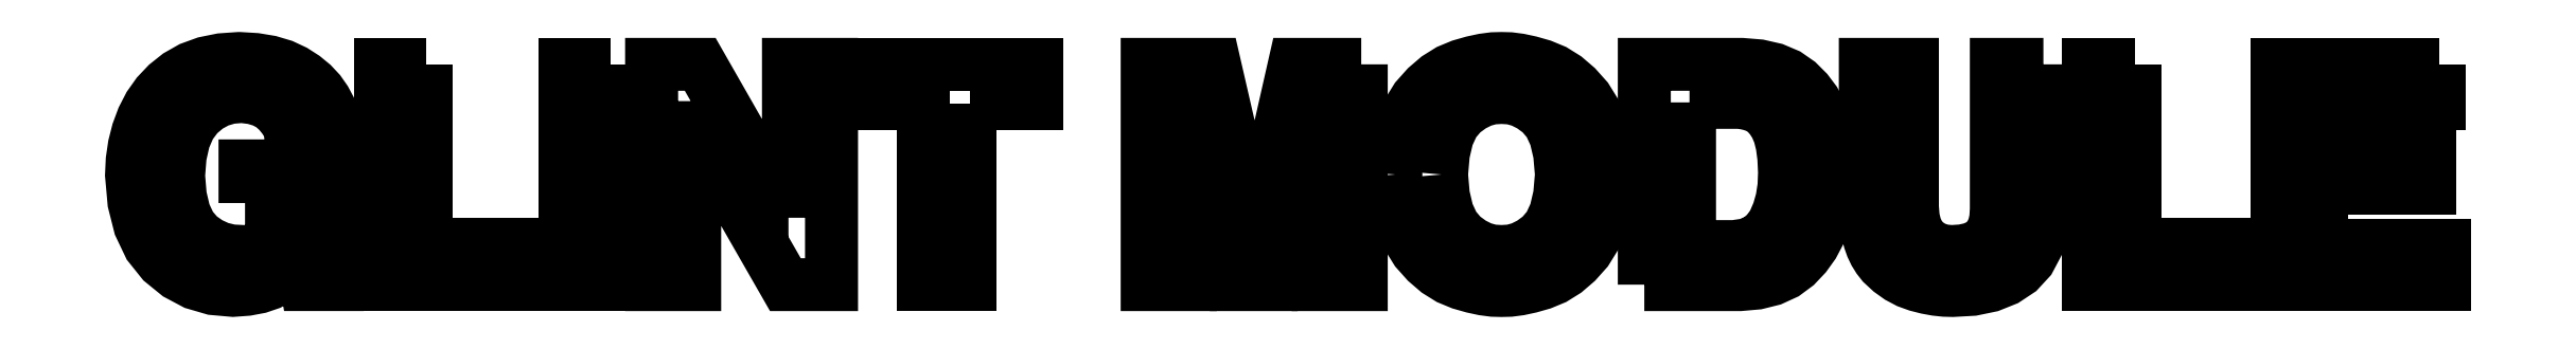
<metadata>
{"format":"dxf","ext":"dxf","renderer":"ezdxf+matplotlib","layout":"modelspace","background":"white","min_lineweight":24,"dpi":150}
</metadata>
<code>
0
SECTION
2
ENTITIES
0
LWPOLYLINE
8
Layer_1
90
105
70
0
10
12.07
20
4.472
30
0
10
12.24
20
4.472
30
0
10
12.4
20
4.472
30
0
10
12.57
20
4.472
30
0
10
12.73
20
4.472
30
0
10
12.67
20
4.283
30
0
10
12.59
20
4.133
30
0
10
12.5
20
4.02
30
0
10
12.39
20
3.945
30
0
10
12.28
20
3.897
30
0
10
12.19
20
3.865
30
0
10
12.11
20
3.848
30
0
10
12.04
20
3.848
30
0
10
11.89
20
3.856
30
0
10
11.75
20
3.892
30
0
10
11.61
20
3.955
30
0
10
11.48
20
4.046
30
0
10
11.37
20
4.173
30
0
10
11.29
20
4.345
30
0
10
11.24
20
4.562
30
0
10
11.22
20
4.824
30
0
10
11.24
20
5.076
30
0
10
11.29
20
5.29
30
0
10
11.36
20
5.467
30
0
10
11.47
20
5.607
30
0
10
11.59
20
5.712
30
0
10
11.73
20
5.787
30
0
10
11.87
20
5.83
30
0
10
12.03
20
5.844
30
0
10
12.18
20
5.825
30
0
10
12.31
20
5.787
30
0
10
12.41
20
5.729
30
0
10
12.5
20
5.652
30
0
10
12.57
20
5.57
30
0
10
12.62
20
5.497
30
0
10
12.64
20
5.433
30
0
10
12.65
20
5.378
30
0
10
12.8
20
5.378
30
0
10
12.95
20
5.378
30
0
10
13.1
20
5.378
30
0
10
13.25
20
5.378
30
0
10
13.23
20
5.48
30
0
10
13.2
20
5.584
30
0
10
13.16
20
5.691
30
0
10
13.1
20
5.799
30
0
10
13.03
20
5.905
30
0
10
12.94
20
6.002
30
0
10
12.83
20
6.092
30
0
10
12.7
20
6.173
30
0
10
12.56
20
6.241
30
0
10
12.39
20
6.29
30
0
10
12.21
20
6.321
30
0
10
12
20
6.334
30
0
10
12
20
6.334
30
0
10
12
20
6.334
30
0
10
12
20
6.334
30
0
10
11.99
20
6.334
30
0
10
11.77
20
6.318
30
0
10
11.56
20
6.276
30
0
10
11.38
20
6.209
30
0
10
11.21
20
6.116
30
0
10
11.07
20
6.002
30
0
10
10.95
20
5.872
30
0
10
10.84
20
5.726
30
0
10
10.76
20
5.564
30
0
10
10.7
20
5.391
30
0
10
10.65
20
5.211
30
0
10
10.62
20
5.025
30
0
10
10.61
20
4.832
30
0
10
10.65
20
4.483
30
0
10
10.72
20
4.18
30
0
10
10.84
20
3.925
30
0
10
11.01
20
3.716
30
0
10
11.21
20
3.554
30
0
10
11.43
20
3.439
30
0
10
11.66
20
3.37
30
0
10
11.92
20
3.347
30
0
10
12.1
20
3.36
30
0
10
12.25
20
3.389
30
0
10
12.39
20
3.435
30
0
10
12.5
20
3.497
30
0
10
12.59
20
3.567
30
0
10
12.67
20
3.637
30
0
10
12.74
20
3.707
30
0
10
12.8
20
3.777
30
0
10
12.82
20
3.688
30
0
10
12.83
20
3.6
30
0
10
12.85
20
3.511
30
0
10
12.86
20
3.422
30
0
10
12.96
20
3.422
30
0
10
13.06
20
3.422
30
0
10
13.16
20
3.422
30
0
10
13.26
20
3.422
30
0
10
13.26
20
3.804
30
0
10
13.26
20
4.186
30
0
10
13.26
20
4.568
30
0
10
13.26
20
4.951
30
0
10
12.96
20
4.951
30
0
10
12.67
20
4.951
30
0
10
12.37
20
4.951
30
0
10
12.07
20
4.951
30
0
10
12.07
20
4.831
30
0
10
12.07
20
4.712
30
0
10
12.07
20
4.592
30
0
10
12.07
20
4.472
30
0
0
LWPOLYLINE
8
Layer_1
90
7
70
0
10
14.4
20
6.258
30
0
10
13.81
20
6.258
30
0
10
13.81
20
3.421
30
0
10
15.82
20
3.421
30
0
10
15.82
20
3.935
30
0
10
14.4
20
3.935
30
0
10
14.4
20
6.258
30
0
0
LWPOLYLINE
8
Layer_1
90
5
70
0
10
16.77
20
6.258
30
0
10
16.18
20
6.258
30
0
10
16.18
20
3.421
30
0
10
16.77
20
3.421
30
0
10
16.77
20
6.258
30
0
0
LWPOLYLINE
8
Layer_1
90
13
70
0
10
19.05
20
4.282
30
0
10
19.05
20
4.282
30
0
10
17.92
20
6.258
30
0
10
17.3
20
6.258
30
0
10
17.3
20
3.421
30
0
10
17.85
20
3.421
30
0
10
17.85
20
5.444
30
0
10
17.86
20
5.444
30
0
10
19.01
20
3.421
30
0
10
19.61
20
3.421
30
0
10
19.61
20
6.258
30
0
10
19.05
20
6.258
30
0
10
19.05
20
4.282
30
0
0
LWPOLYLINE
8
Layer_1
90
9
70
0
10
21.38
20
5.756
30
0
10
22.24
20
5.756
30
0
10
22.24
20
6.258
30
0
10
19.93
20
6.258
30
0
10
19.93
20
5.756
30
0
10
20.79
20
5.756
30
0
10
20.79
20
3.421
30
0
10
21.38
20
3.421
30
0
10
21.38
20
5.756
30
0
0
LWPOLYLINE
8
Layer_1
90
17
70
0
10
26.41
20
6.258
30
0
10
25.55
20
6.258
30
0
10
25.05
20
4.022
30
0
10
25.04
20
4.022
30
0
10
24.53
20
6.258
30
0
10
23.66
20
6.258
30
0
10
23.66
20
3.421
30
0
10
24.22
20
3.421
30
0
10
24.22
20
5.792
30
0
10
24.22
20
5.792
30
0
10
24.74
20
3.421
30
0
10
25.32
20
3.421
30
0
10
25.85
20
5.792
30
0
10
25.86
20
5.792
30
0
10
25.86
20
3.421
30
0
10
26.41
20
3.421
30
0
10
26.41
20
6.258
30
0
0
LWPOLYLINE
8
Layer_1
90
49
70
0
10
26.85
20
4.839
30
0
10
26.87
20
4.532
30
0
10
26.93
20
4.267
30
0
10
27.01
20
4.043
30
0
10
27.12
20
3.861
30
0
10
27.25
20
3.713
30
0
10
27.39
20
3.593
30
0
10
27.54
20
3.501
30
0
10
27.69
20
3.437
30
0
10
27.85
20
3.394
30
0
10
27.98
20
3.364
30
0
10
28.11
20
3.348
30
0
10
28.21
20
3.345
30
0
10
28.32
20
3.348
30
0
10
28.45
20
3.364
30
0
10
28.58
20
3.394
30
0
10
28.73
20
3.437
30
0
10
28.89
20
3.501
30
0
10
29.04
20
3.593
30
0
10
29.18
20
3.713
30
0
10
29.31
20
3.861
30
0
10
29.42
20
4.043
30
0
10
29.5
20
4.267
30
0
10
29.55
20
4.532
30
0
10
29.58
20
4.839
30
0
10
29.55
20
5.147
30
0
10
29.5
20
5.412
30
0
10
29.42
20
5.636
30
0
10
29.31
20
5.818
30
0
10
29.18
20
5.966
30
0
10
29.04
20
6.086
30
0
10
28.89
20
6.177
30
0
10
28.73
20
6.242
30
0
10
28.58
20
6.285
30
0
10
28.45
20
6.315
30
0
10
28.32
20
6.331
30
0
10
28.21
20
6.334
30
0
10
28.11
20
6.331
30
0
10
27.98
20
6.315
30
0
10
27.85
20
6.285
30
0
10
27.69
20
6.242
30
0
10
27.54
20
6.178
30
0
10
27.39
20
6.086
30
0
10
27.25
20
5.966
30
0
10
27.12
20
5.819
30
0
10
27.01
20
5.636
30
0
10
26.93
20
5.412
30
0
10
26.87
20
5.147
30
0
10
26.85
20
4.839
30
0
0
LWPOLYLINE
8
Layer_1
90
33
70
0
10
27.44
20
4.839
30
0
10
27.47
20
5.108
30
0
10
27.52
20
5.329
30
0
10
27.6
20
5.505
30
0
10
27.71
20
5.633
30
0
10
27.83
20
5.724
30
0
10
27.96
20
5.788
30
0
10
28.09
20
5.824
30
0
10
28.21
20
5.831
30
0
10
28.34
20
5.824
30
0
10
28.47
20
5.788
30
0
10
28.6
20
5.724
30
0
10
28.72
20
5.633
30
0
10
28.83
20
5.505
30
0
10
28.91
20
5.33
30
0
10
28.96
20
5.108
30
0
10
28.98
20
4.84
30
0
10
28.96
20
4.571
30
0
10
28.91
20
4.35
30
0
10
28.83
20
4.174
30
0
10
28.72
20
4.046
30
0
10
28.6
20
3.955
30
0
10
28.47
20
3.891
30
0
10
28.34
20
3.856
30
0
10
28.21
20
3.848
30
0
10
28.09
20
3.856
30
0
10
27.96
20
3.891
30
0
10
27.83
20
3.955
30
0
10
27.71
20
4.046
30
0
10
27.6
20
4.174
30
0
10
27.52
20
4.35
30
0
10
27.47
20
4.571
30
0
10
27.44
20
4.839
30
0
0
LWPOLYLINE
8
Layer_1
90
37
70
0
10
30.05
20
3.421
30
0
10
30.36
20
3.421
30
0
10
30.66
20
3.421
30
0
10
30.97
20
3.421
30
0
10
31.28
20
3.421
30
0
10
31.5
20
3.441
30
0
10
31.69
20
3.489
30
0
10
31.86
20
3.566
30
0
10
32
20
3.671
30
0
10
32.12
20
3.797
30
0
10
32.22
20
3.936
30
0
10
32.3
20
4.087
30
0
10
32.36
20
4.251
30
0
10
32.4
20
4.42
30
0
10
32.43
20
4.585
30
0
10
32.45
20
4.747
30
0
10
32.46
20
4.907
30
0
10
32.45
20
5.048
30
0
10
32.44
20
5.193
30
0
10
32.41
20
5.342
30
0
10
32.37
20
5.496
30
0
10
32.31
20
5.645
30
0
10
32.24
20
5.784
30
0
10
32.14
20
5.911
30
0
10
32.03
20
6.027
30
0
10
31.89
20
6.124
30
0
10
31.72
20
6.195
30
0
10
31.52
20
6.24
30
0
10
31.3
20
6.258
30
0
10
30.99
20
6.258
30
0
10
30.68
20
6.258
30
0
10
30.36
20
6.258
30
0
10
30.05
20
6.258
30
0
10
30.05
20
5.549
30
0
10
30.05
20
4.839
30
0
10
30.05
20
4.13
30
0
10
30.05
20
3.421
30
0
0
LWPOLYLINE
8
Layer_1
90
33
70
0
10
30.63
20
5.768
30
0
10
30.77
20
5.768
30
0
10
30.91
20
5.768
30
0
10
31.06
20
5.768
30
0
10
31.2
20
5.768
30
0
10
31.27
20
5.768
30
0
10
31.33
20
5.76
30
0
10
31.41
20
5.744
30
0
10
31.48
20
5.72
30
0
10
31.55
20
5.684
30
0
10
31.62
20
5.63
30
0
10
31.68
20
5.559
30
0
10
31.74
20
5.471
30
0
10
31.79
20
5.36
30
0
10
31.82
20
5.222
30
0
10
31.84
20
5.056
30
0
10
31.85
20
4.864
30
0
10
31.84
20
4.686
30
0
10
31.82
20
4.518
30
0
10
31.77
20
4.361
30
0
10
31.71
20
4.213
30
0
10
31.62
20
4.087
30
0
10
31.51
20
3.995
30
0
10
31.37
20
3.936
30
0
10
31.21
20
3.912
30
0
10
31.06
20
3.912
30
0
10
30.92
20
3.912
30
0
10
30.77
20
3.912
30
0
10
30.63
20
3.912
30
0
10
30.63
20
4.376
30
0
10
30.63
20
4.84
30
0
10
30.63
20
5.304
30
0
10
30.63
20
5.768
30
0
0
LWPOLYLINE
8
Layer_1
90
65
70
0
10
35.18
20
6.258
30
0
10
35.02
20
6.258
30
0
10
34.87
20
6.258
30
0
10
34.72
20
6.258
30
0
10
34.57
20
6.258
30
0
10
34.57
20
5.791
30
0
10
34.57
20
5.323
30
0
10
34.57
20
4.856
30
0
10
34.57
20
4.389
30
0
10
34.56
20
4.267
30
0
10
34.54
20
4.159
30
0
10
34.5
20
4.067
30
0
10
34.44
20
3.99
30
0
10
34.36
20
3.928
30
0
10
34.26
20
3.884
30
0
10
34.14
20
3.857
30
0
10
34
20
3.848
30
0
10
33.9
20
3.856
30
0
10
33.8
20
3.881
30
0
10
33.72
20
3.924
30
0
10
33.64
20
3.984
30
0
10
33.58
20
4.063
30
0
10
33.53
20
4.161
30
0
10
33.5
20
4.279
30
0
10
33.49
20
4.417
30
0
10
33.49
20
4.877
30
0
10
33.49
20
5.337
30
0
10
33.49
20
5.798
30
0
10
33.49
20
6.258
30
0
10
33.34
20
6.258
30
0
10
33.19
20
6.258
30
0
10
33.04
20
6.258
30
0
10
32.89
20
6.258
30
0
10
32.89
20
5.788
30
0
10
32.89
20
5.318
30
0
10
32.89
20
4.847
30
0
10
32.89
20
4.377
30
0
10
32.89
20
4.273
30
0
10
32.9
20
4.174
30
0
10
32.92
20
4.081
30
0
10
32.94
20
3.992
30
0
10
32.97
20
3.909
30
0
10
33.01
20
3.83
30
0
10
33.06
20
3.758
30
0
10
33.11
20
3.69
30
0
10
33.21
20
3.595
30
0
10
33.32
20
3.518
30
0
10
33.44
20
3.457
30
0
10
33.56
20
3.413
30
0
10
33.68
20
3.382
30
0
10
33.8
20
3.36
30
0
10
33.91
20
3.348
30
0
10
34.01
20
3.346
30
0
10
34.27
20
3.36
30
0
10
34.49
20
3.407
30
0
10
34.69
20
3.487
30
0
10
34.86
20
3.599
30
0
10
35
20
3.746
30
0
10
35.09
20
3.931
30
0
10
35.15
20
4.153
30
0
10
35.18
20
4.412
30
0
10
35.18
20
4.874
30
0
10
35.18
20
5.335
30
0
10
35.18
20
5.796
30
0
10
35.18
20
6.258
30
0
0
LWPOLYLINE
8
Layer_1
90
7
70
0
10
36.35
20
6.258
30
0
10
35.76
20
6.258
30
0
10
35.76
20
3.421
30
0
10
37.76
20
3.421
30
0
10
37.76
20
3.935
30
0
10
36.35
20
3.935
30
0
10
36.35
20
6.258
30
0
0
LWPOLYLINE
8
Layer_1
90
13
70
0
10
40.26
20
6.258
30
0
10
38.17
20
6.258
30
0
10
38.17
20
3.421
30
0
10
40.33
20
3.421
30
0
10
40.33
20
3.923
30
0
10
38.76
20
3.923
30
0
10
38.76
20
4.658
30
0
10
40.14
20
4.658
30
0
10
40.14
20
5.16
30
0
10
38.76
20
5.16
30
0
10
38.76
20
5.756
30
0
10
40.26
20
5.756
30
0
10
40.26
20
6.258
30
0
0
ENDSEC
0
EOF

</code>
